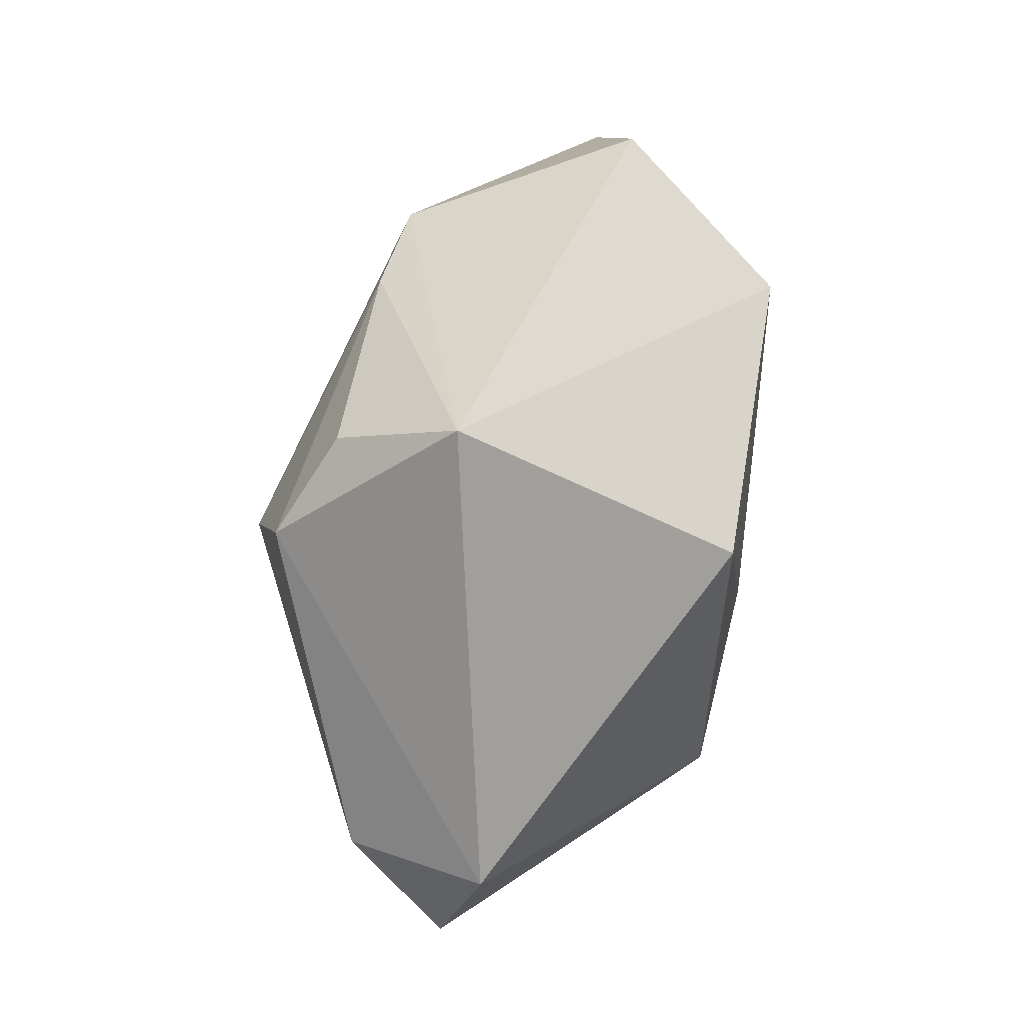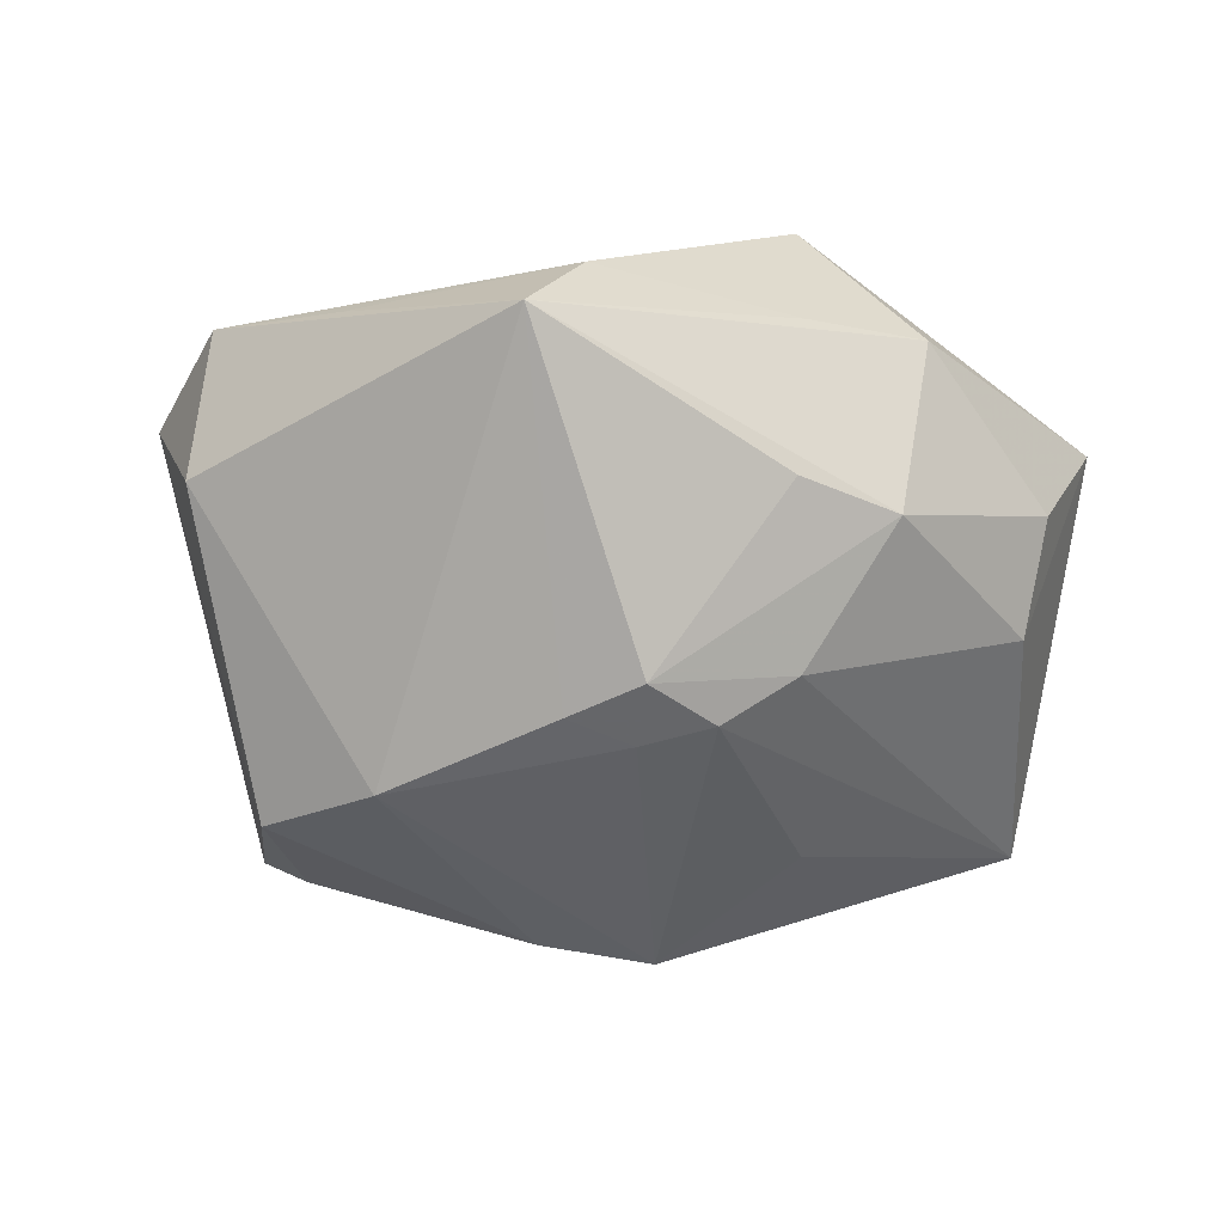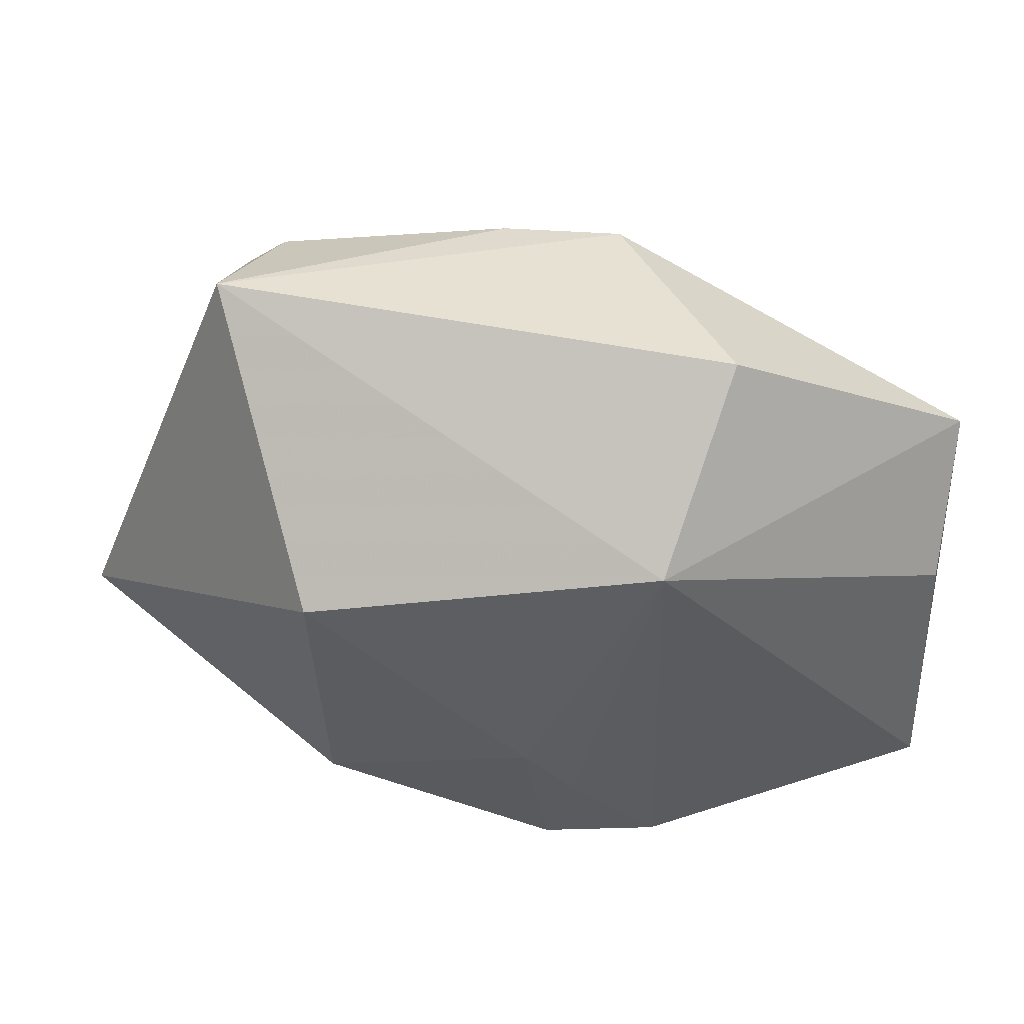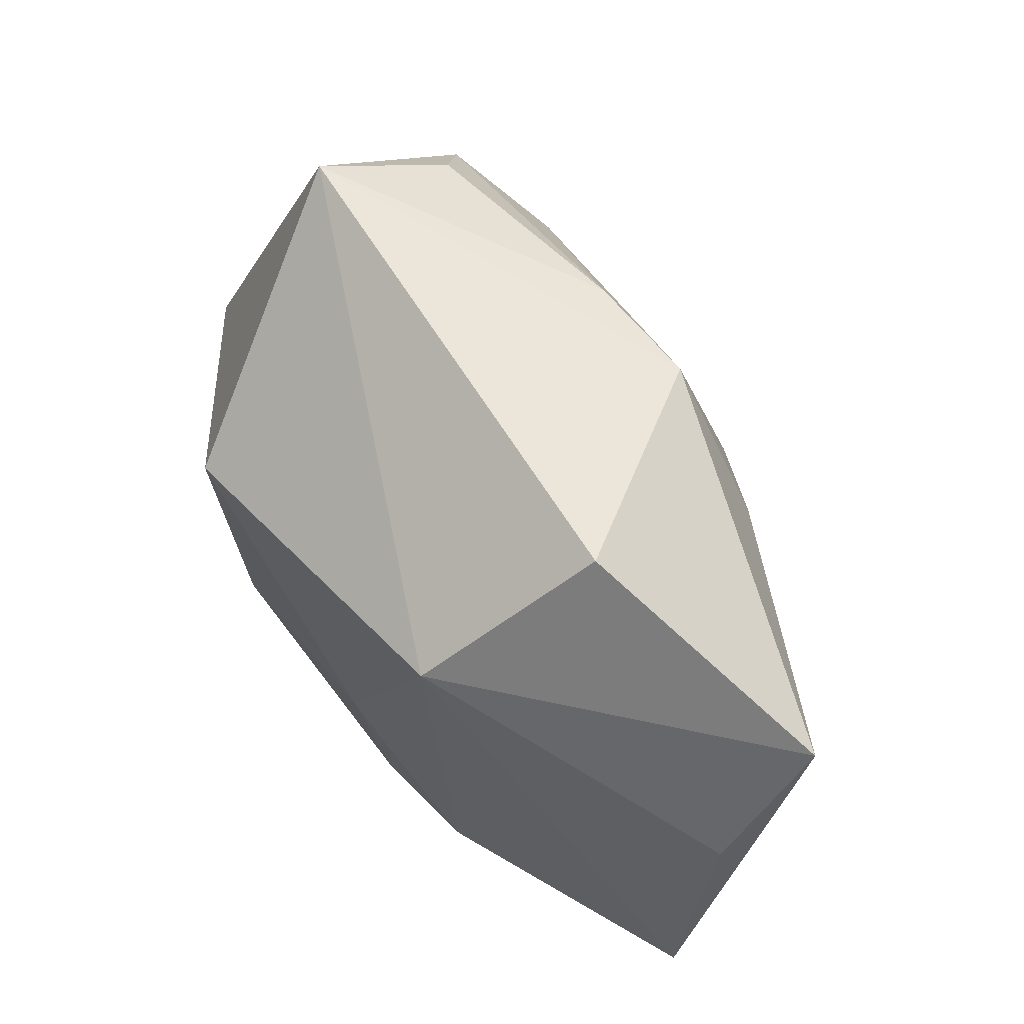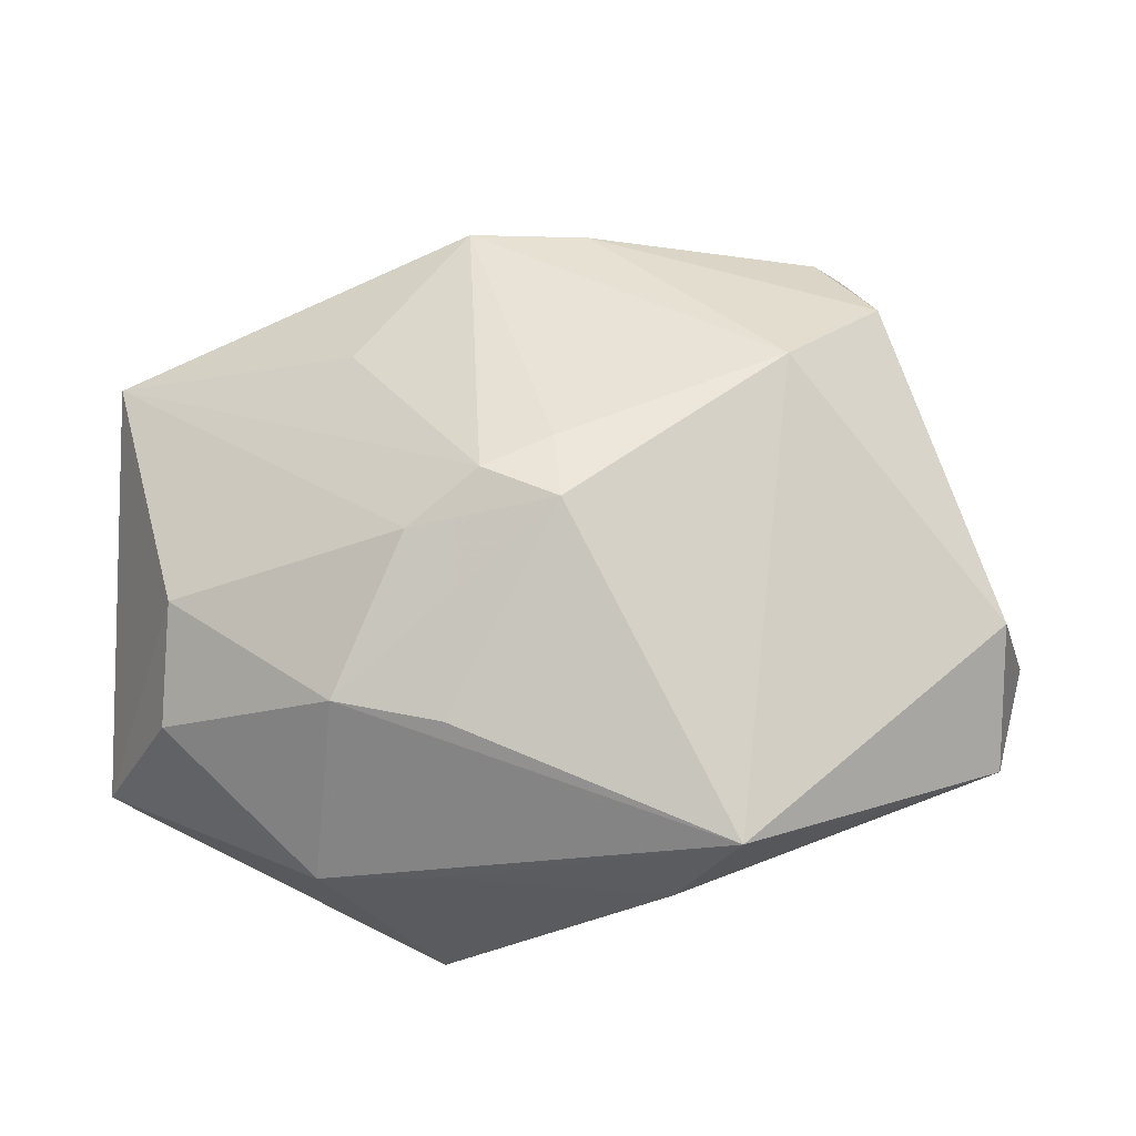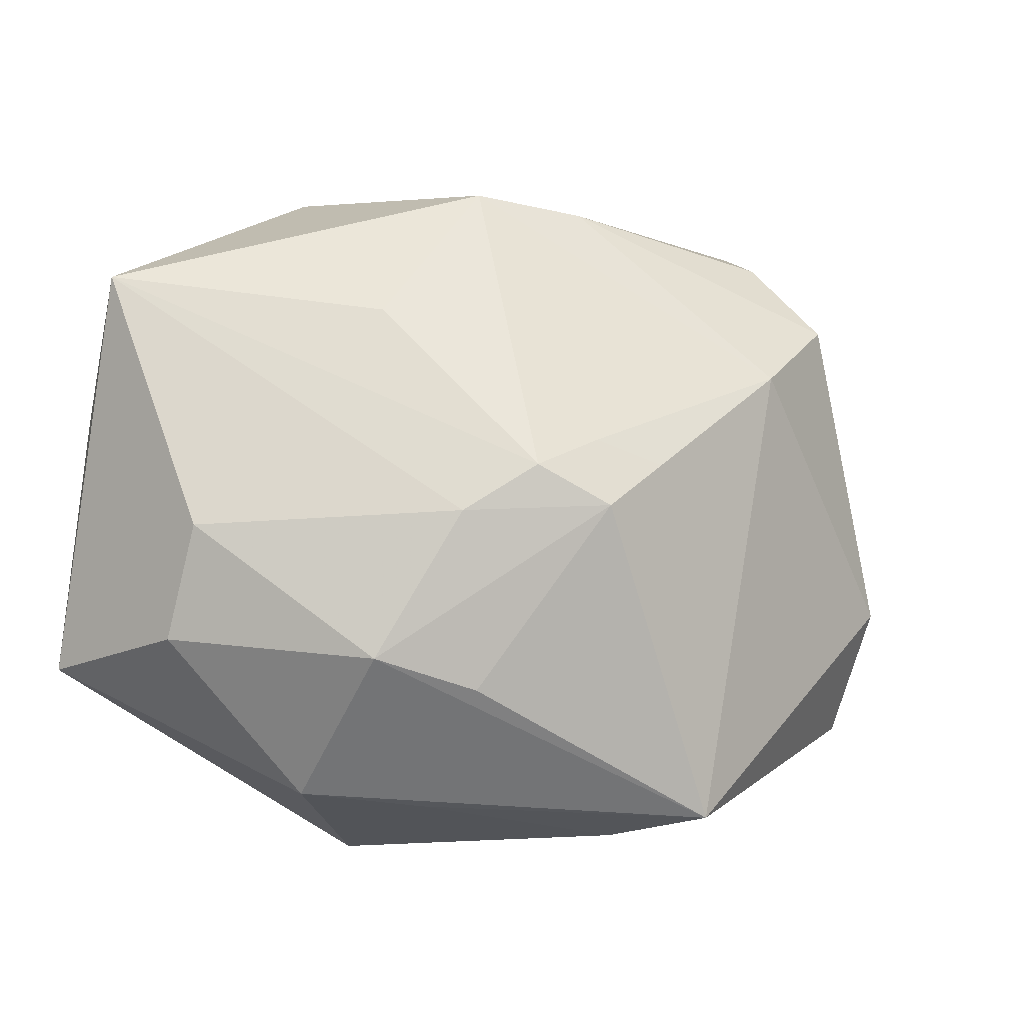
<metadata>
{"format":"obj","ext":"obj","renderer":"f3d","projection":"perspective","resolution":1024,"background":"white","views":[{"elev":41.2,"azim":-79.9,"up":"+Y"},{"elev":-64.6,"azim":-11.4,"up":"+Z"},{"elev":51.8,"azim":2.6,"up":"+Y"},{"elev":63.9,"azim":48.5,"up":"+Y"},{"elev":-26.8,"azim":177.0,"up":"+Y"},{"elev":-15.1,"azim":152.9,"up":"+Y"}]}
</metadata>
<code>
v -0.0189 0.01114 -0.02317
v 0.001541 -0.009012 0.02134
v -0.03943 -0.01911 -0.002251
v 0.04164 0.01909 -0.0002424
v 0.03477 -0.006506 -0.007276
v -0.02774 0.03255 -0.002039
v 0.04049 0.006768 0.008767
v -0.002037 0.02841 -0.01457
v 0.009601 -0.03063 -0.004069
v 0.0136 0.0212 0.02134
v 0.0102 -0.02152 -0.01664
v 0.01937 0.03312 0.006229
v 0.03509 -0.01637 -0.001974
v -0.01438 -0.03173 -0.01642
v -0.01873 0.01437 0.02134
v -0.009622 -0.03253 -0.006056
v -0.03918 -0.008363 -0.0104
v -0.02791 0.01867 -0.01866
v 0.007722 -0.001473 -0.02419
v 0.01977 -0.01912 -0.01499
v 0.01478 -0.0251 0.01924
v 0.006307 -0.01532 0.02063
v 0.0411 -0.01715 0.01312
v 0.01386 -0.005866 -0.02108
v -0.04333 -0.006821 0.002503
v -0.02325 0.02646 -0.01376
v 0.0009695 -0.004925 -0.02572
v 0.003821 -0.02586 0.01963
v -0.01797 -0.01393 0.01983
v -0.0287 -0.02433 -0.006311
v 0.001515 0.001694 -0.02424
v 0.02088 -0.02972 -0.000691
v 0.008865 0.02871 -0.01399
v 0.01918 0.01486 -0.01439
v -0.004974 -0.0001235 -0.02499
v 0.009564 -0.03253 0.01424
f 12 10 4
f 5 4 23
f 7 10 23
f 23 4 7
f 7 4 10
f 2 10 15
f 15 29 2
f 4 5 24
f 20 24 5
f 27 24 20
f 21 36 23
f 23 10 21
f 16 36 3
f 13 5 23
f 13 20 5
f 14 20 32
f 20 13 32
f 23 36 32
f 32 13 23
f 11 14 27
f 27 20 11
f 11 20 14
f 35 31 27
f 27 14 35
f 19 24 27
f 27 31 19
f 19 34 4
f 4 24 19
f 10 2 22
f 22 21 10
f 3 14 30
f 30 16 3
f 14 16 30
f 25 29 15
f 3 29 25
f 6 10 12
f 6 25 15
f 15 10 6
f 9 16 14
f 14 32 9
f 36 16 9
f 9 32 36
f 33 19 31
f 34 19 33
f 33 6 12
f 8 6 33
f 12 4 33
f 4 34 33
f 21 22 28
f 36 21 28
f 28 2 29
f 28 22 2
f 28 29 3
f 3 36 28
f 25 6 18
f 26 6 8
f 8 18 26
f 26 18 6
f 1 18 8
f 1 33 31
f 8 33 1
f 31 35 1
f 1 35 14
f 3 25 17
f 25 18 17
f 17 14 3
f 18 1 17
f 17 1 14

</code>
